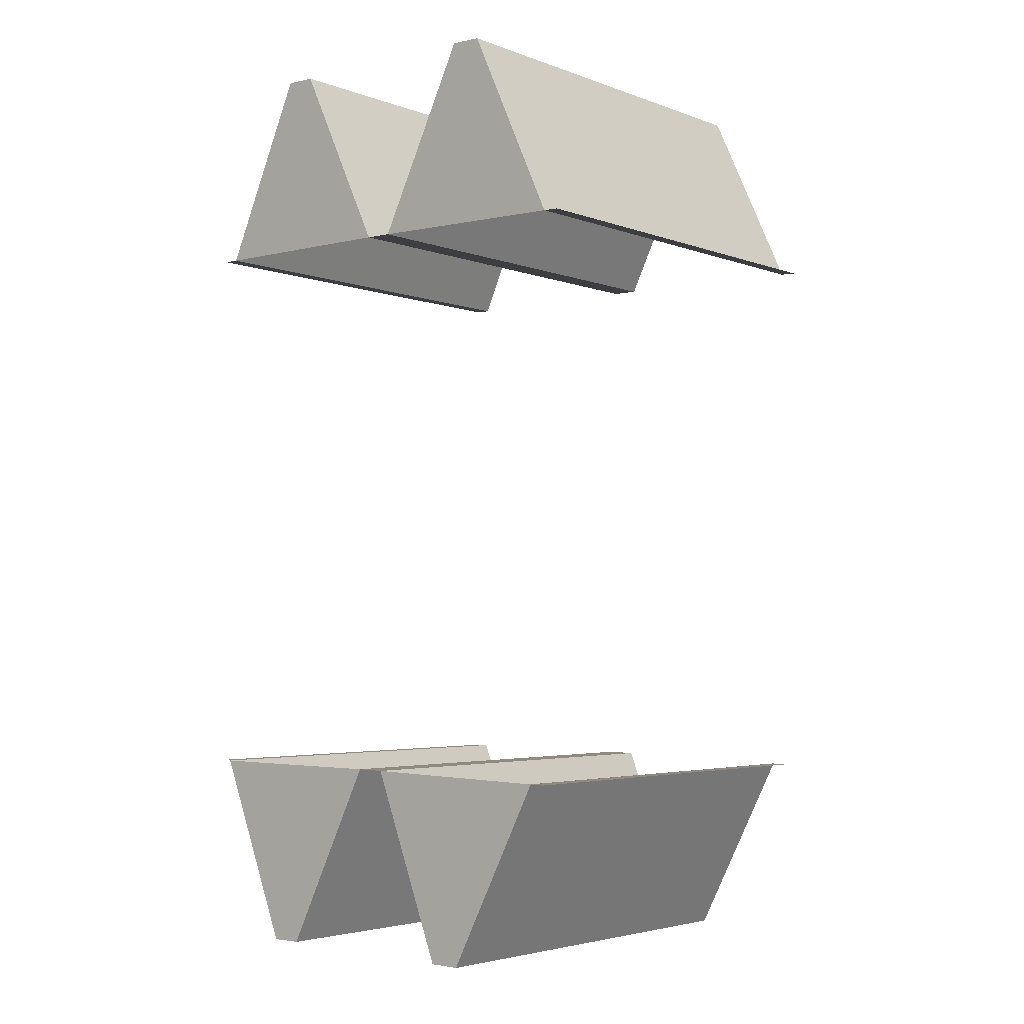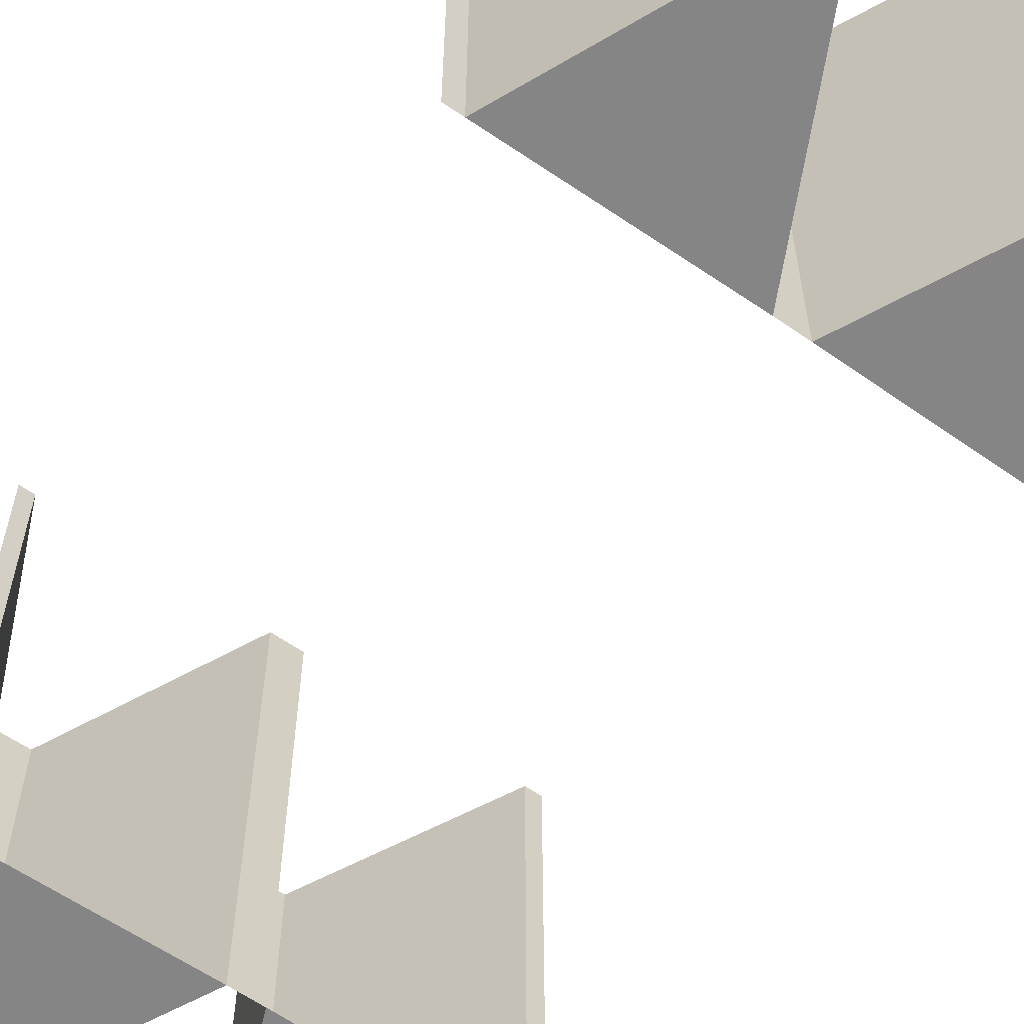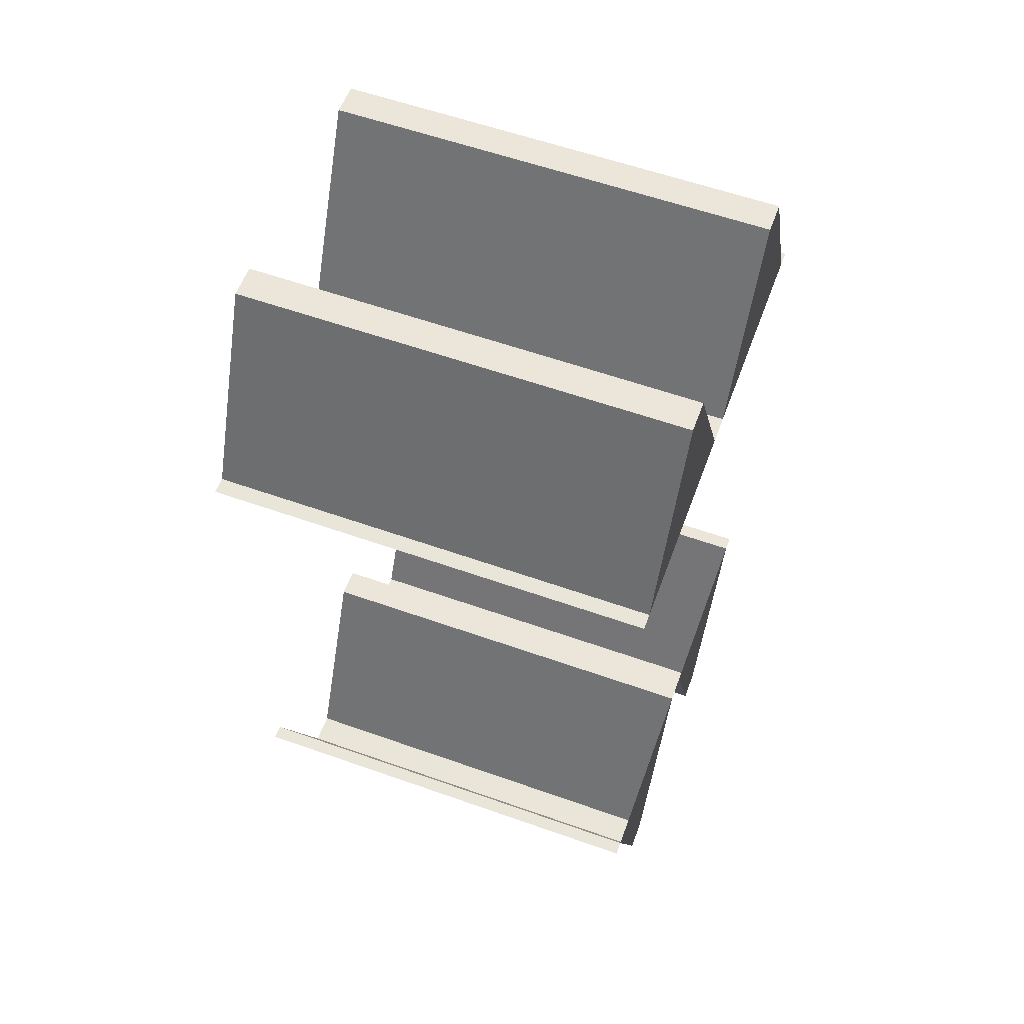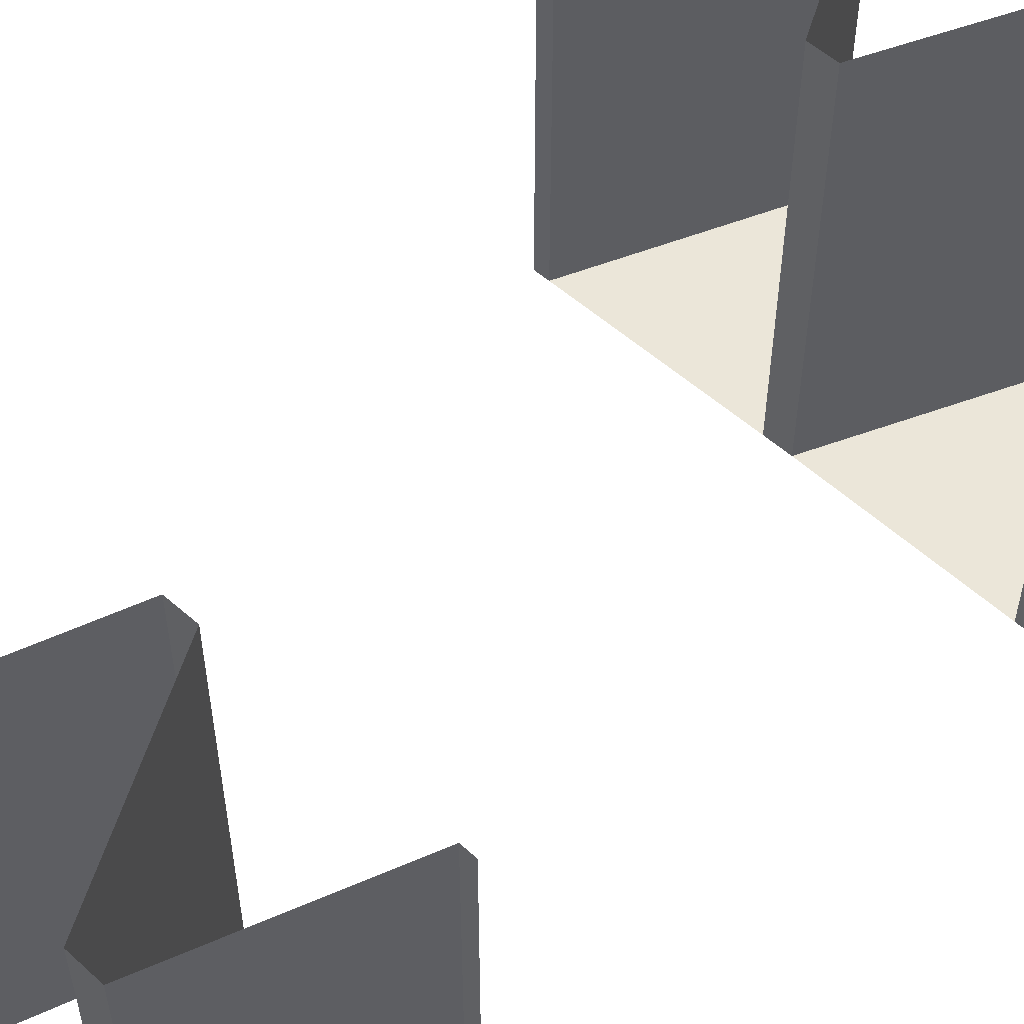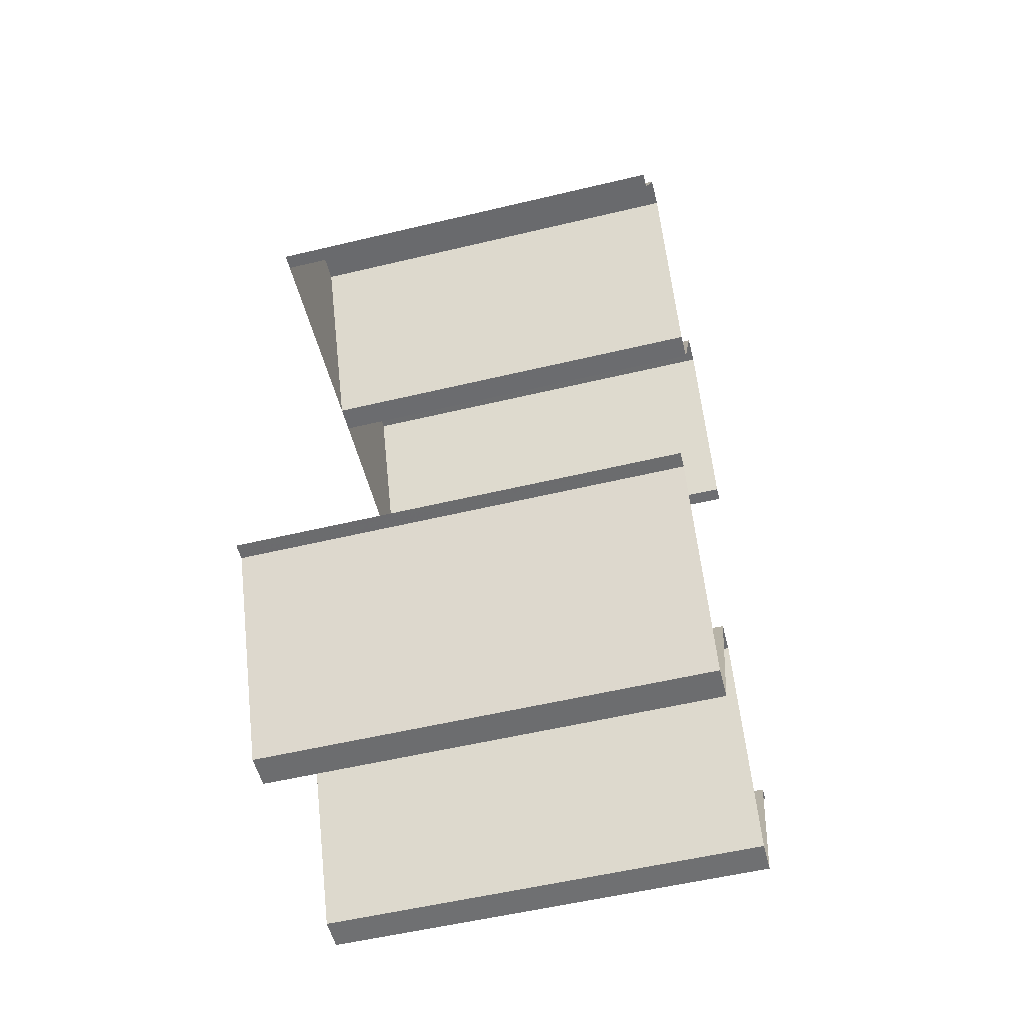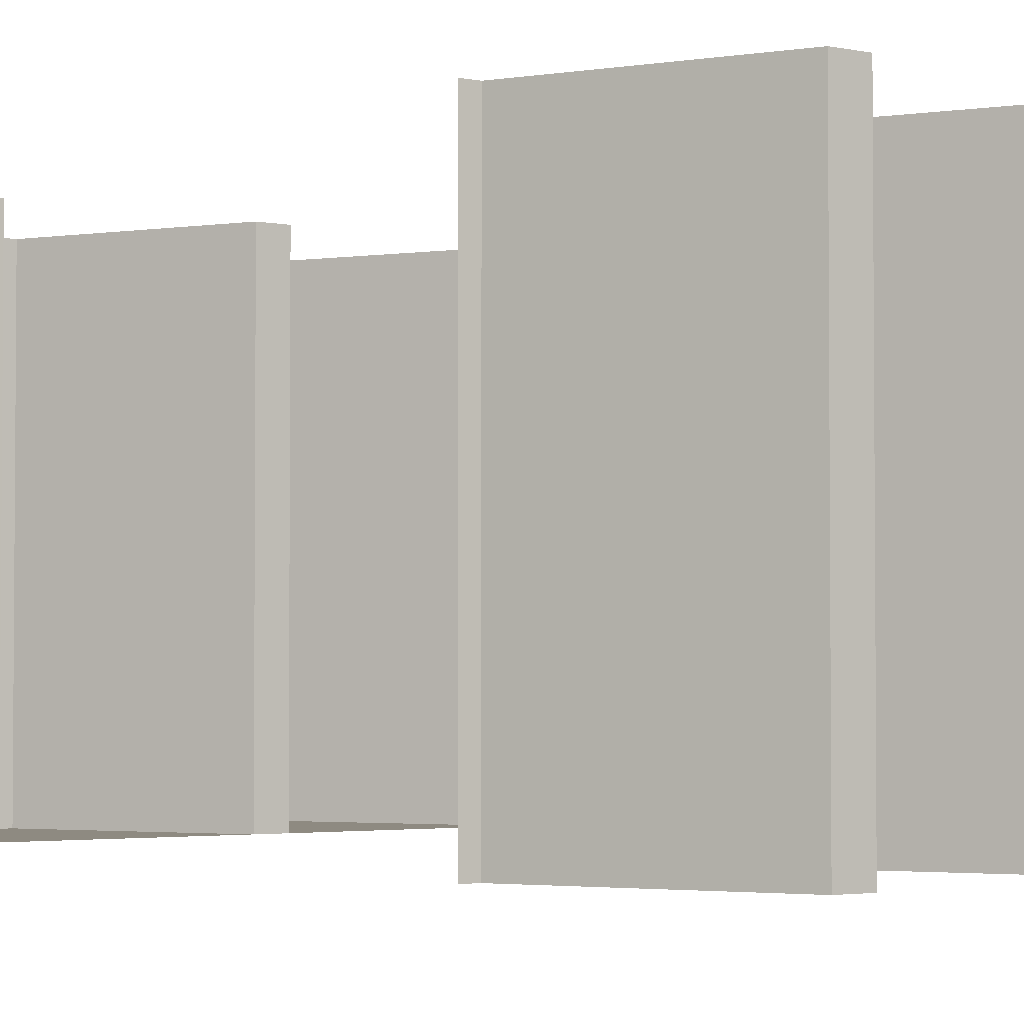
<metadata>
{"format":"obj","ext":"obj","renderer":"f3d","projection":"perspective","resolution":1024,"background":"white","views":[{"elev":-3.9,"azim":39.9,"up":"+Z"},{"elev":-61.8,"azim":-34.3,"up":"+Y"},{"elev":58.6,"azim":-69.9,"up":"+Z"},{"elev":56.6,"azim":-136.4,"up":"+Y"},{"elev":-54.8,"azim":104.2,"up":"+Z"},{"elev":-2.8,"azim":-35.7,"up":"+Y"}]}
</metadata>
<code>
v 0.1724 -0.35 -0.2263
v 0.1724 0 -0.2263
v 0.09745 0 -0.3762
v 0.09745 -0.35 -0.3762
v 0.09745 -0.35 -0.3762
v 0.09745 0 -0.3762
v 0.07245 0 -0.3762
v 0.07245 -0.35 -0.3762
v 0.1795 -0.35 0.2237
v 0.1069 -0.35 0.3749
v 0.1069 0 0.3749
v 0.1795 0 0.2237
v 0.1069 -0.35 0.3749
v 0.0819 -0.35 0.3752
v 0.0819 0 0.3752
v 0.1069 0 0.3749
v 0.3574 -0.35 -0.2304
v 0.3574 0 -0.2304
v 0.2801 0 -0.3792
v 0.2801 -0.35 -0.3792
v 0.2801 -0.35 -0.3792
v 0.2801 0 -0.3792
v 0.255 0 -0.3789
v 0.255 -0.35 -0.3789
v 0.3715 -0.35 0.2193
v 0.3013 -0.35 0.3716
v 0.3013 0 0.3716
v 0.3715 0 0.2193
v 0.3013 -0.35 0.3716
v 0.2762 -0.35 0.3725
v 0.2762 0 0.3725
v 0.3013 0 0.3716
v 0.0112 0 -0.2251
v 0 0 -0.225
v 0 -0.35 -0.225
v 0.0112 -0.35 -0.2251
v 0.3573 -0.35 -0.2305
v 0.3699 -0.35 -0.2308
v 0.3699 0 -0.2308
v 0.3573 0 -0.2305
v 0 -0.35 0.225
v 0 0 0.225
v 0.01255 0 0.2249
v 0.01255 -0.35 0.2249
v 0.384 -0.35 0.2189
v 0.3715 -0.35 0.2193
v 0.3715 0 0.2193
v 0.384 0 0.2189
v 0.1961 0 -0.2267
v 0.1961 -0.35 -0.2267
v 0.255 -0.35 -0.3789
v 0.255 0 -0.3789
v 0.0112 0 -0.2251
v 0.0112 -0.35 -0.2251
v 0.07245 -0.35 -0.3762
v 0.07245 0 -0.3762
v 0.0819 -0.35 0.3752
v 0.01255 -0.35 0.2249
v 0.01255 0 0.2249
v 0.0819 0 0.3752
v 0.2762 0 0.3725
v 0.2762 -0.35 0.3725
v 0.2018 -0.35 0.2233
v 0.2018 0 0.2233
v 0.2801 -0.35 -0.3792
v 0.255 -0.35 -0.3789
v 0.1961 -0.35 -0.2267
v 0.3573 -0.35 -0.2305
v 0.09745 -0.35 -0.3762
v 0.07245 -0.35 -0.3762
v 0.0112 -0.35 -0.2251
v 0.1724 -0.35 -0.2263
v 0.01255 -0.35 0.2249
v 0.0819 -0.35 0.3752
v 0.1069 -0.35 0.3749
v 0.1795 -0.35 0.2237
v 0.2018 -0.35 0.2233
v 0.2762 -0.35 0.3725
v 0.3013 -0.35 0.3716
v 0.3715 -0.35 0.2193
v 0.1724 0 -0.2263
v 0.1724 -0.35 -0.2263
v 0.1961 -0.35 -0.2267
v 0.1961 0 -0.2267
v 0.2018 -0.35 0.2233
v 0.1795 -0.35 0.2237
v 0.1795 0 0.2237
v 0.2018 0 0.2233
g mesh6916782
f 1 3 2
f 3 1 4
f 5 7 6
f 7 5 8
f 9 11 10
f 11 9 12
f 13 15 14
f 15 13 16
f 17 19 18
f 19 17 20
f 21 23 22
f 23 21 24
f 25 27 26
f 27 25 28
f 29 31 30
f 31 29 32
f 33 35 34
f 35 33 36
f 37 39 38
f 39 37 40
f 41 43 42
f 43 41 44
f 45 47 46
f 47 45 48
f 49 51 50
f 51 49 52
f 53 55 54
f 55 53 56
f 57 59 58
f 59 57 60
f 61 63 62
f 63 61 64
f 65 67 66
f 67 65 68
f 69 71 70
f 71 69 72
f 73 75 74
f 75 73 76
f 77 79 78
f 79 77 80
f 81 83 82
f 83 81 84
f 85 87 86
f 87 85 88

</code>
